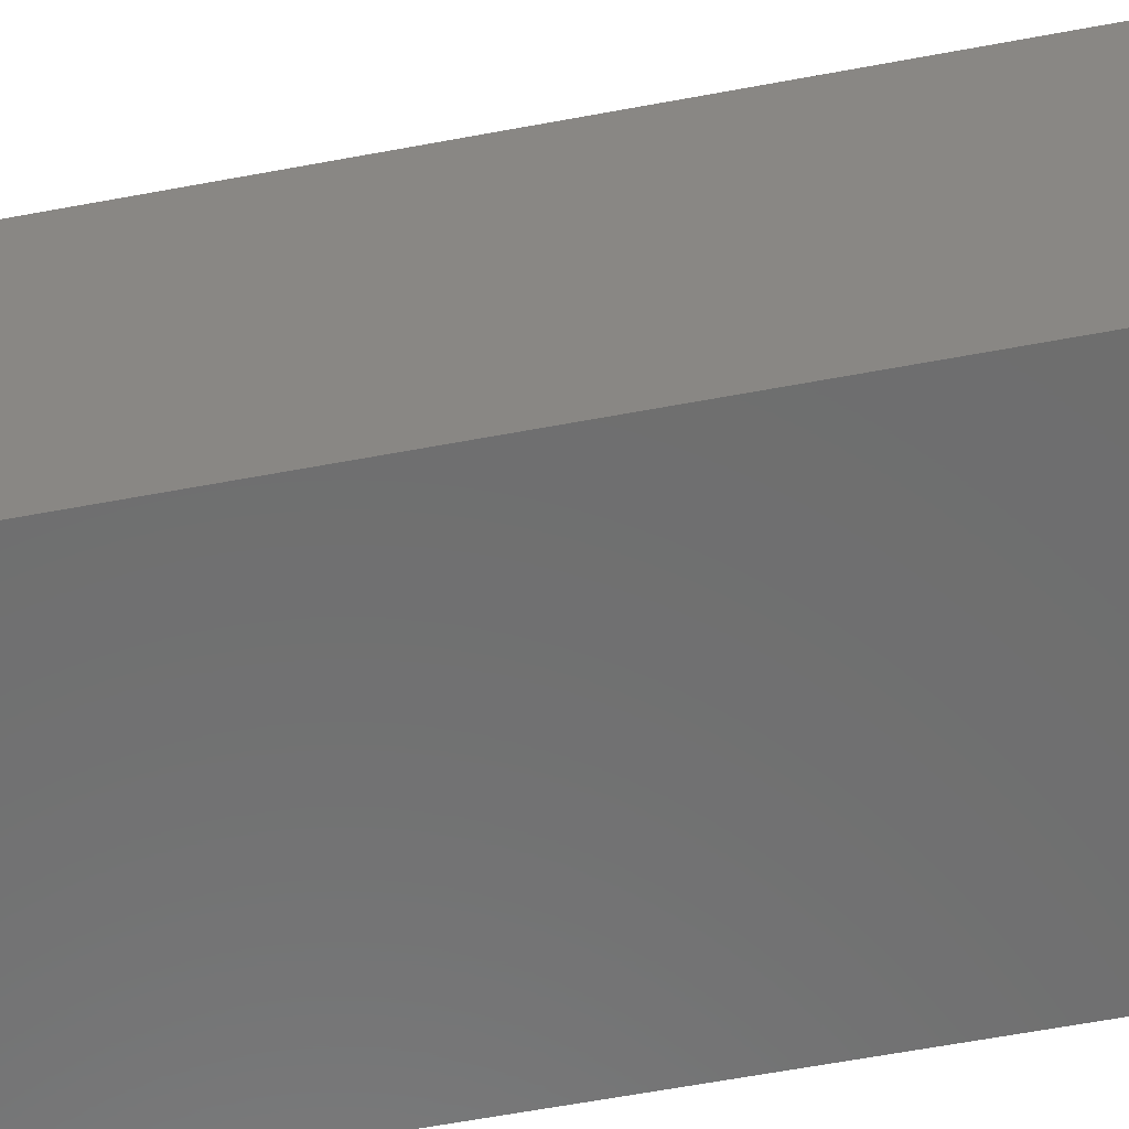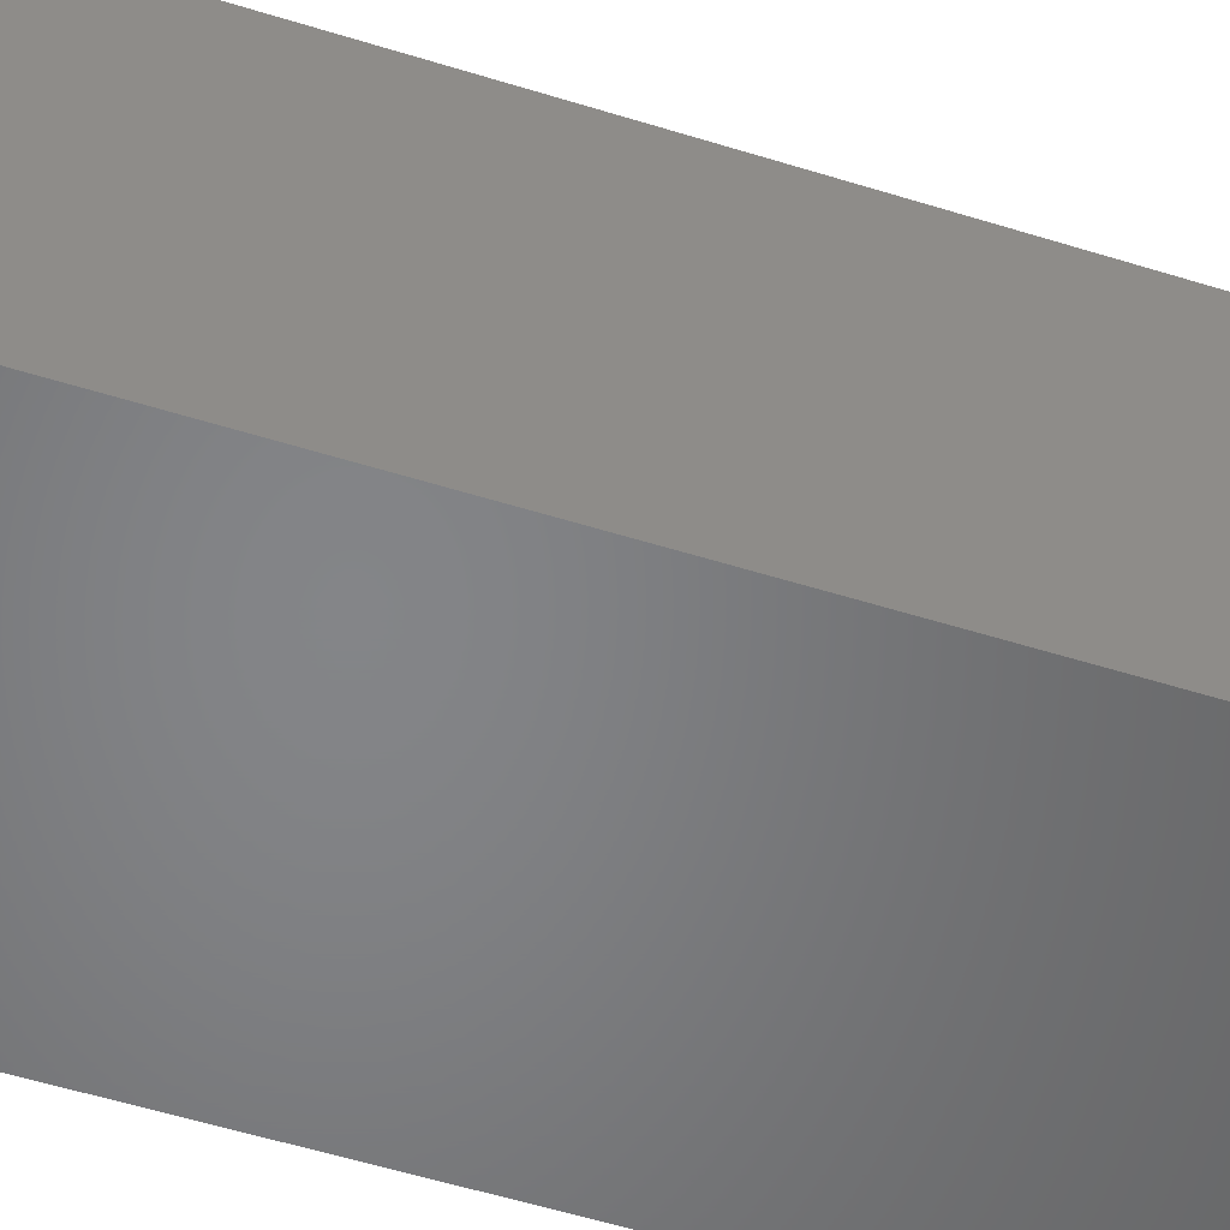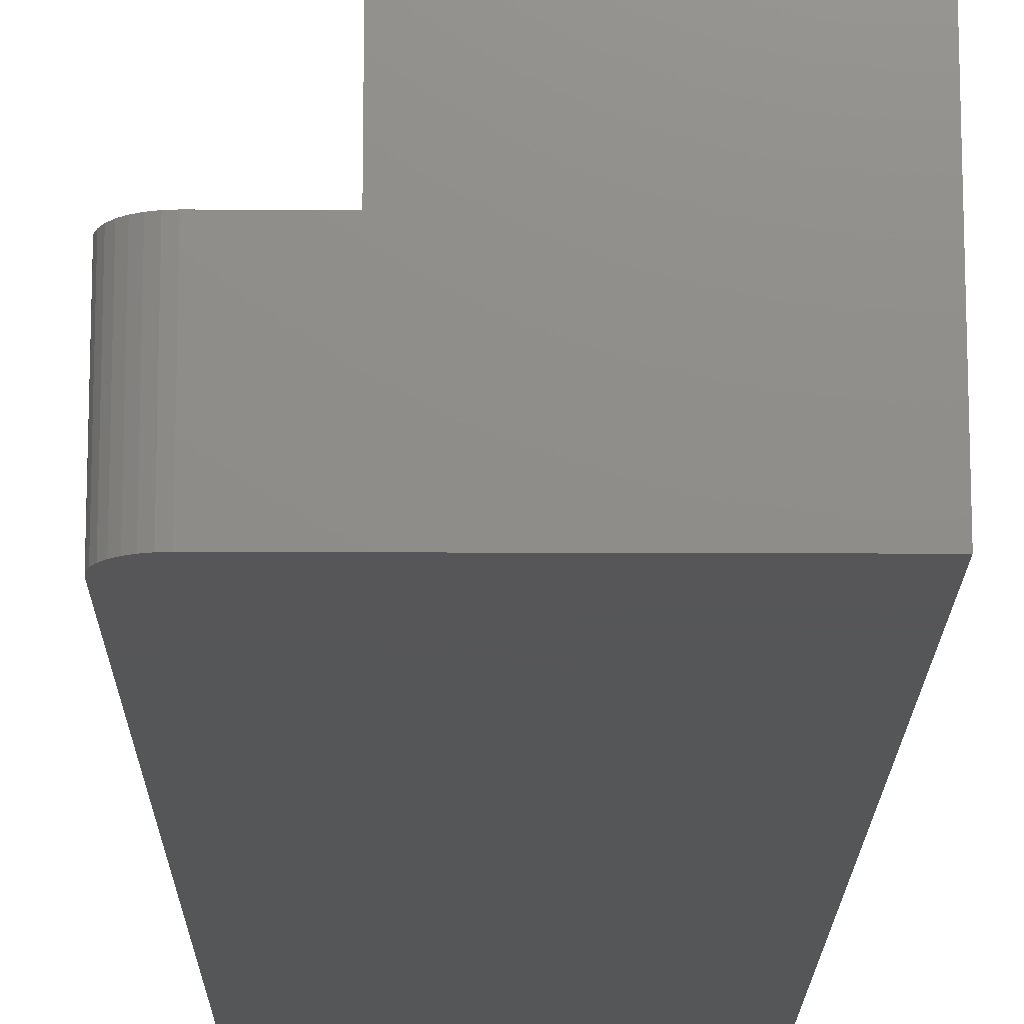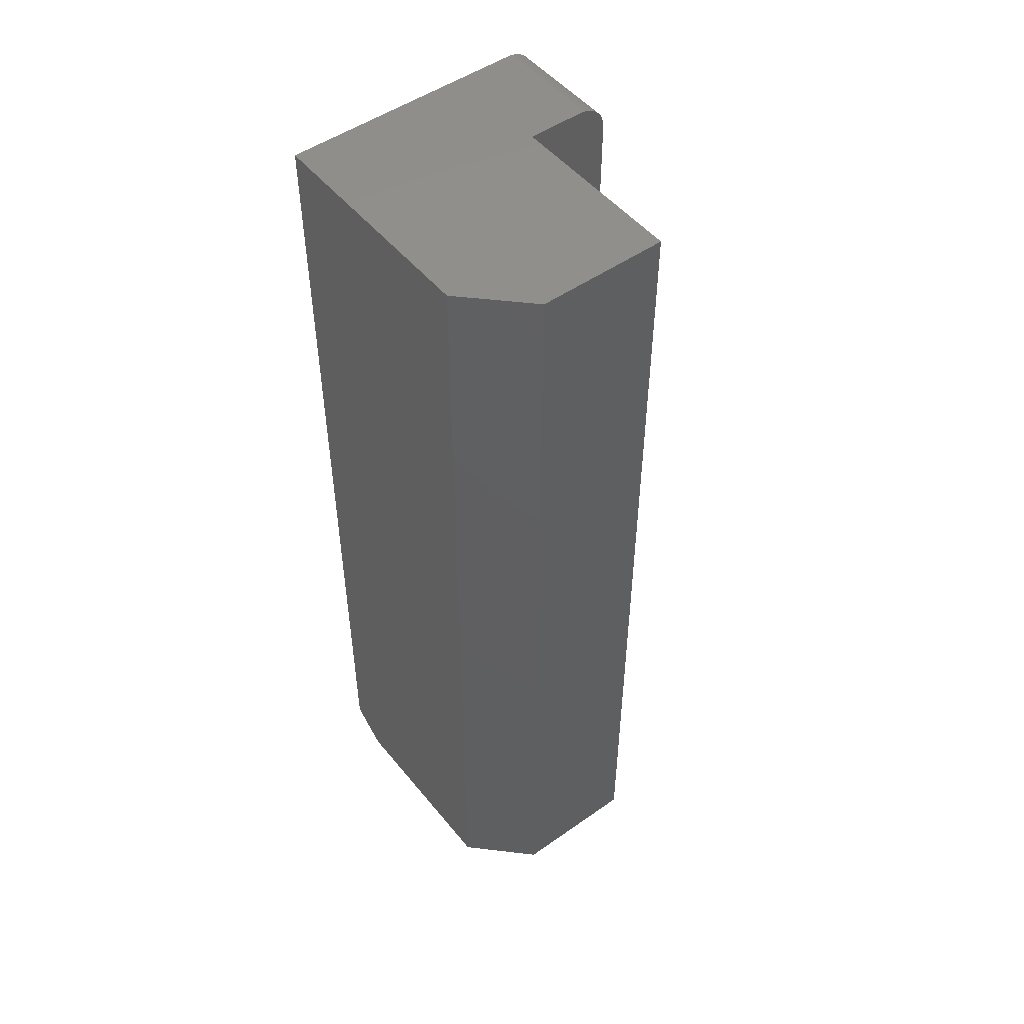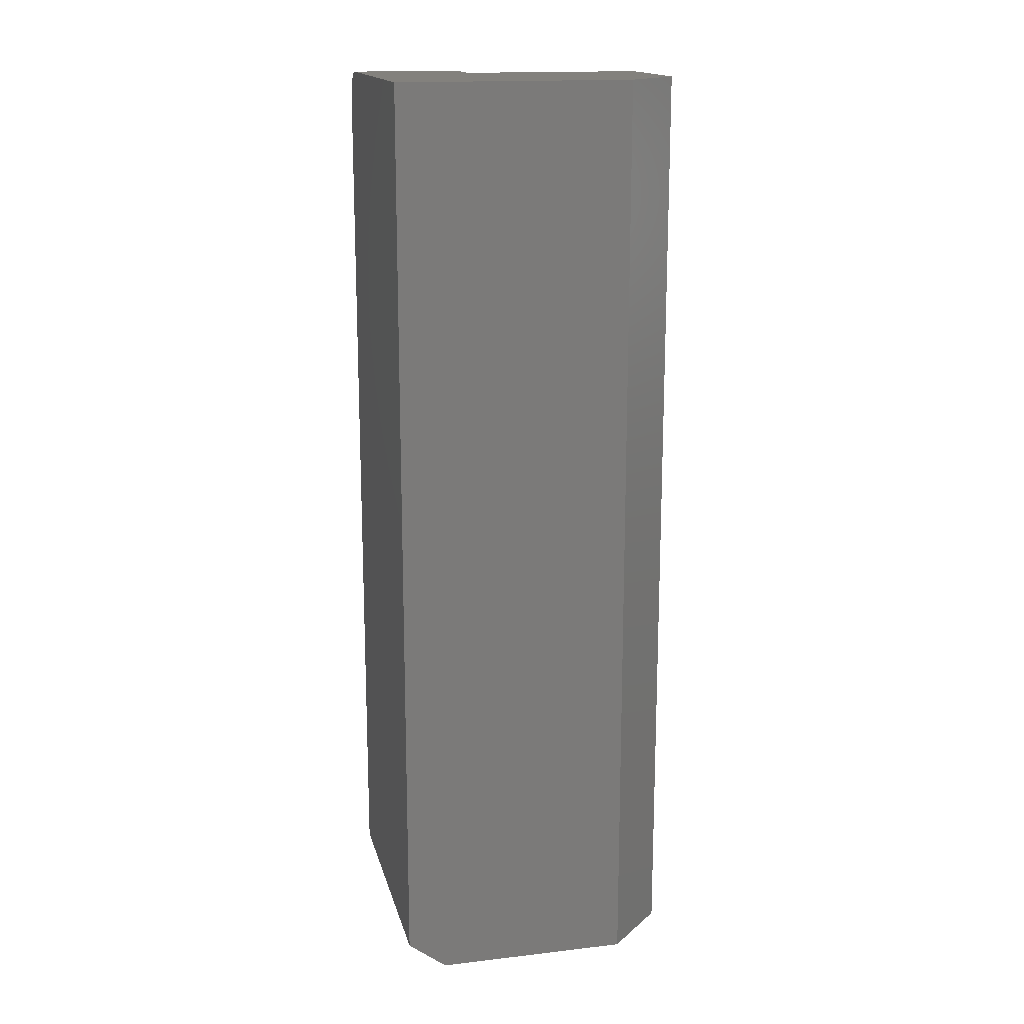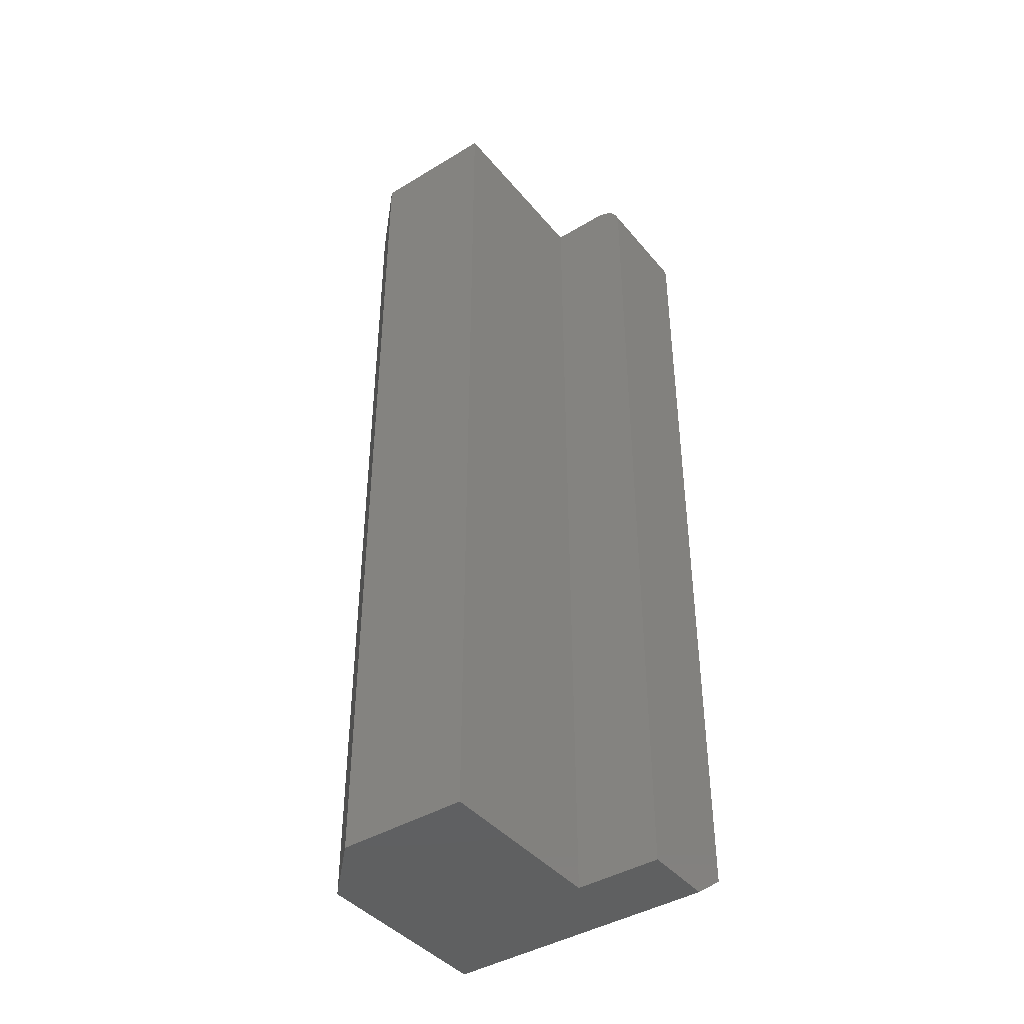
<metadata>
{"format":"stl","ext":"stl","renderer":"f3d","projection":"perspective","resolution":1024,"background":"white","views":[{"elev":-59.7,"azim":-79.0,"up":"+Z"},{"elev":-52.2,"azim":-108.9,"up":"+Z"},{"elev":-15.9,"azim":179.5,"up":"+Z"},{"elev":50.1,"azim":-37.6,"up":"+Y"},{"elev":16.2,"azim":-103.4,"up":"+Y"},{"elev":-41.8,"azim":36.1,"up":"+Y"}]}
</metadata>
<code>
# stl→obj: 32 verts, 60 faces
v 0.04688 0.75 0.2344
v 0.1505 0.75 0.2344
v 1.148e-17 0.75 0.1875
v 0.1505 0.75 0.08882
v 0 0.75 0
v 0.1961 0.75 0.08882
v 0.1961 0.75 -1.201e-17
v 0.2196 0 0.03125
v 0.2196 0 0.08882
v 1.914e-18 0 0.03125
v 0.1505 0 0.08882
v 1.148e-17 0 0.1875
v 0.1505 0 0.2344
v 0.04688 0 0.2344
v 0 0.02344 0
v 0.2196 0.02344 -1.344e-17
v 0.2196 0.7266 -1.344e-17
v 0.2196 0.7266 0.08882
v 0.2007 0.7495 -1.229e-17
v 0.2051 0.7482 -1.256e-17
v 0.2092 0.7461 -1.281e-17
v 0.2127 0.7431 -1.302e-17
v 0.2156 0.7396 -1.32e-17
v 0.2178 0.7355 -1.334e-17
v 0.2191 0.7311 -1.342e-17
v 0.2051 0.7482 0.08882
v 0.2007 0.7495 0.08882
v 0.2191 0.7311 0.08882
v 0.2178 0.7355 0.08882
v 0.2156 0.7396 0.08882
v 0.2127 0.7431 0.08882
v 0.2092 0.7461 0.08882
f 1 2 3
f 3 2 4
f 3 4 5
f 5 4 6
f 5 6 7
f 8 9 10
f 10 9 11
f 10 11 12
f 12 11 13
f 12 13 14
f 10 12 15
f 15 12 3
f 15 3 5
f 13 2 14
f 14 2 1
f 14 1 12
f 12 1 3
f 8 16 9
f 9 16 17
f 9 17 18
f 19 20 7
f 5 7 20
f 5 20 21
f 5 21 22
f 5 22 23
f 5 23 24
f 5 24 25
f 5 25 17
f 5 17 16
f 5 16 15
f 26 27 6
f 4 11 9
f 4 9 18
f 4 18 28
f 4 28 29
f 4 29 30
f 4 30 31
f 4 31 32
f 4 32 26
f 4 26 6
f 7 6 19
f 19 6 27
f 19 27 20
f 20 27 26
f 20 26 21
f 21 26 32
f 21 32 22
f 22 32 31
f 22 31 23
f 23 31 30
f 23 30 24
f 24 30 29
f 24 29 25
f 25 29 28
f 25 28 17
f 17 28 18
f 16 8 15
f 15 8 10
f 11 4 13
f 13 4 2

</code>
